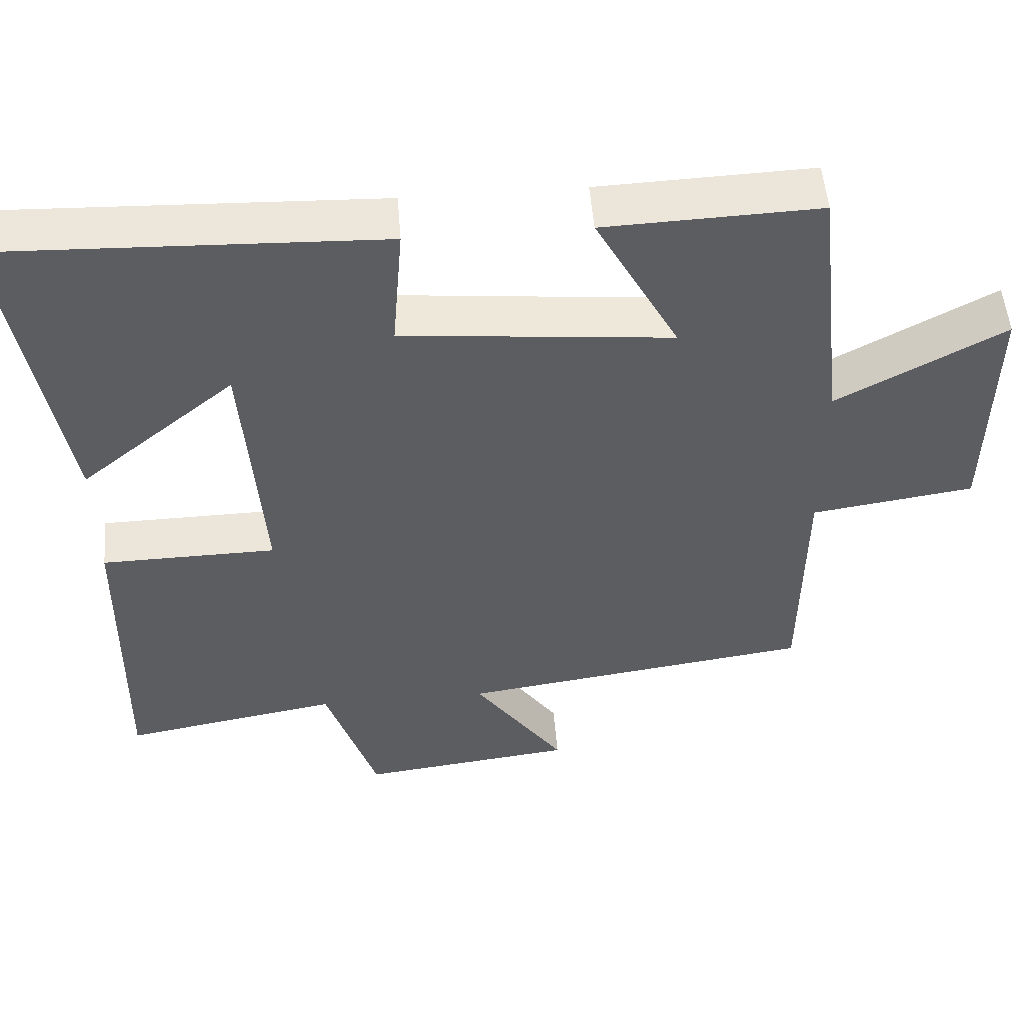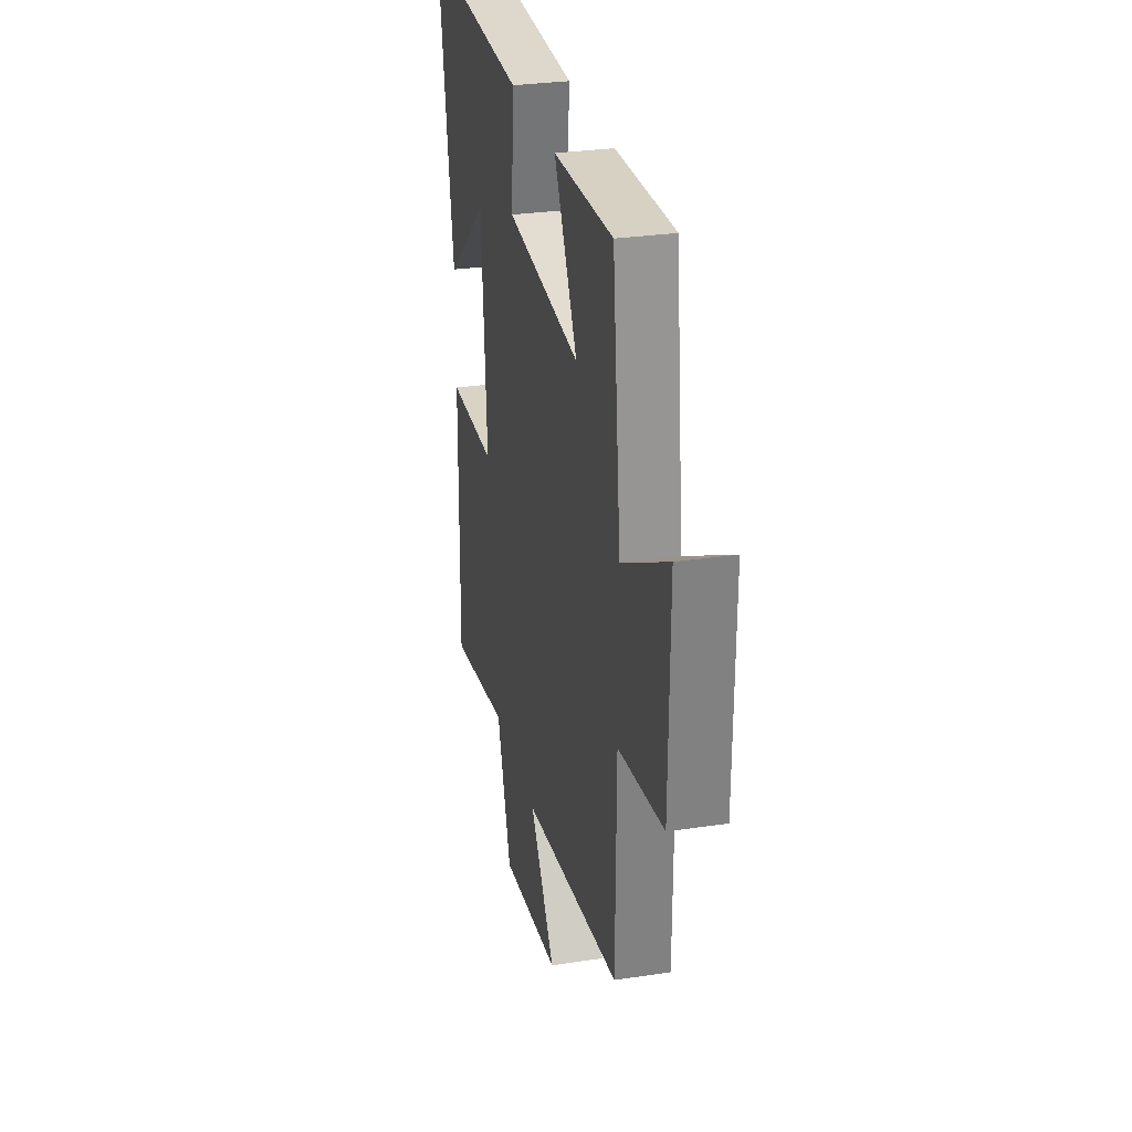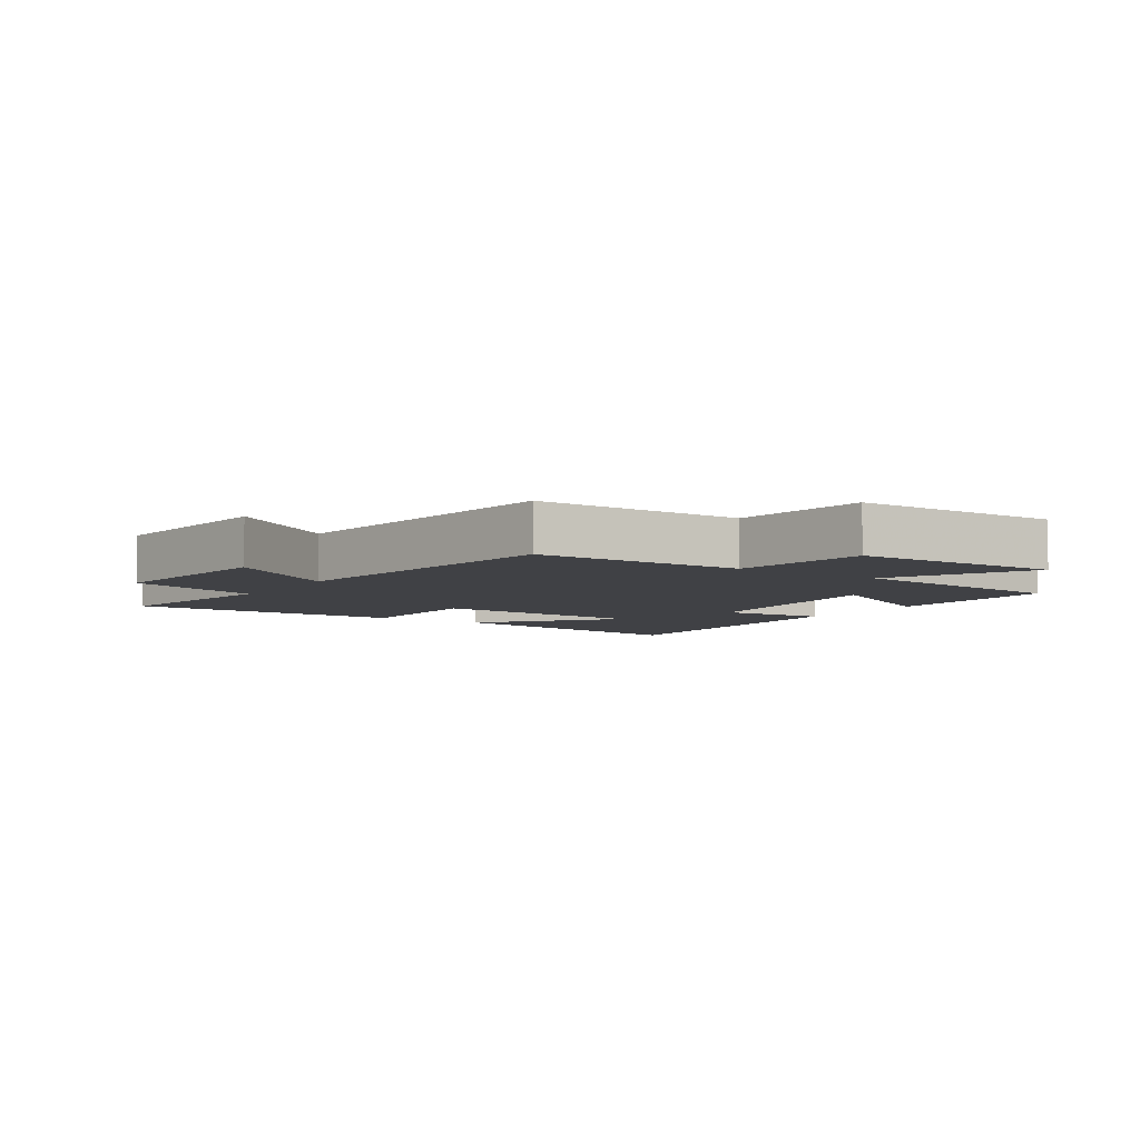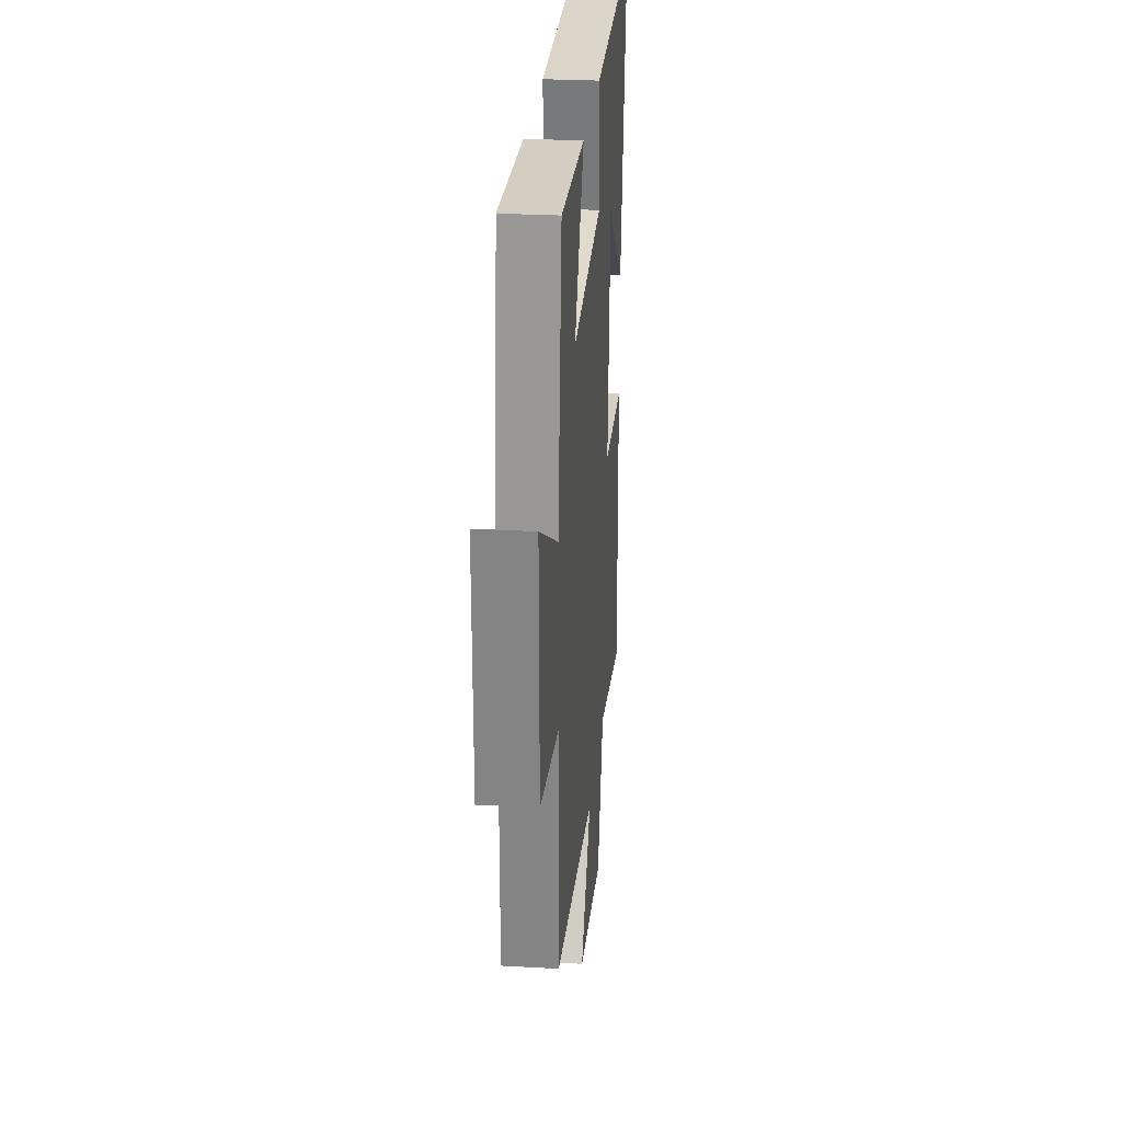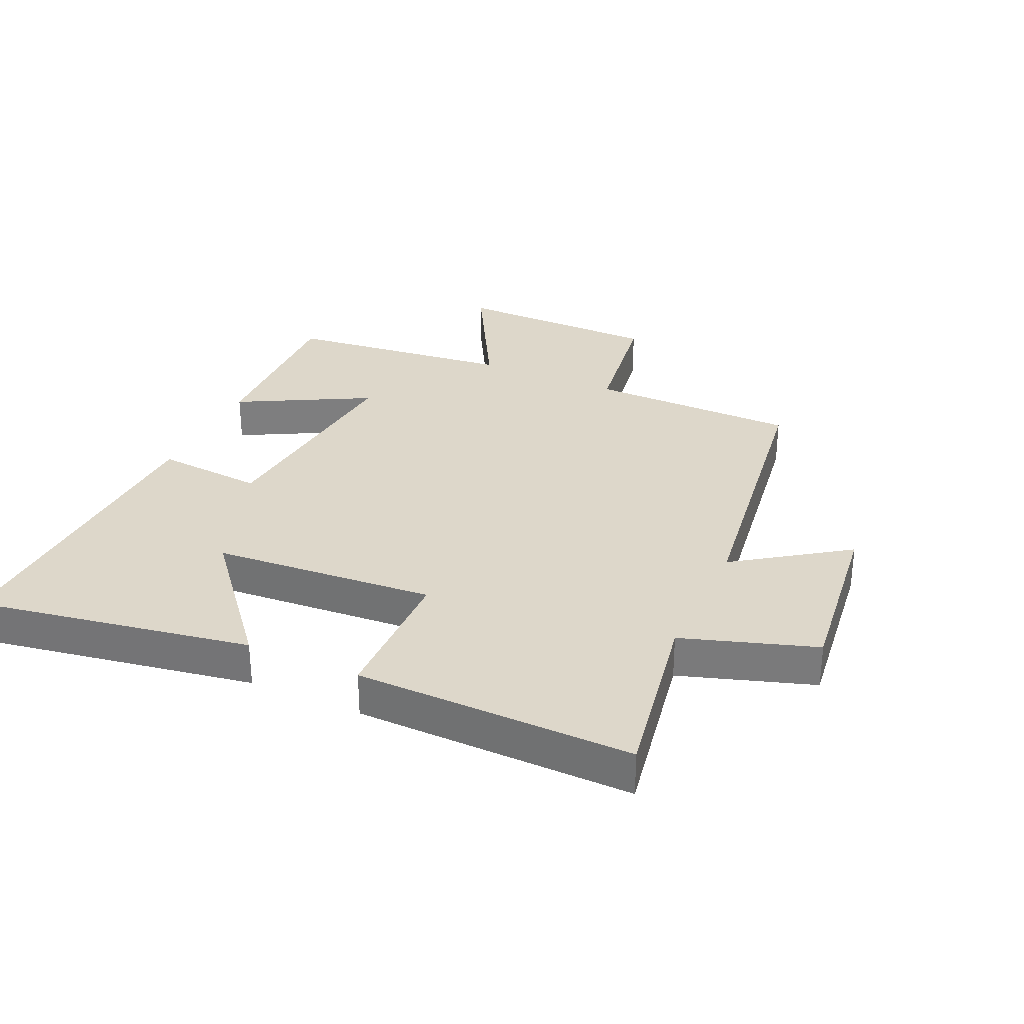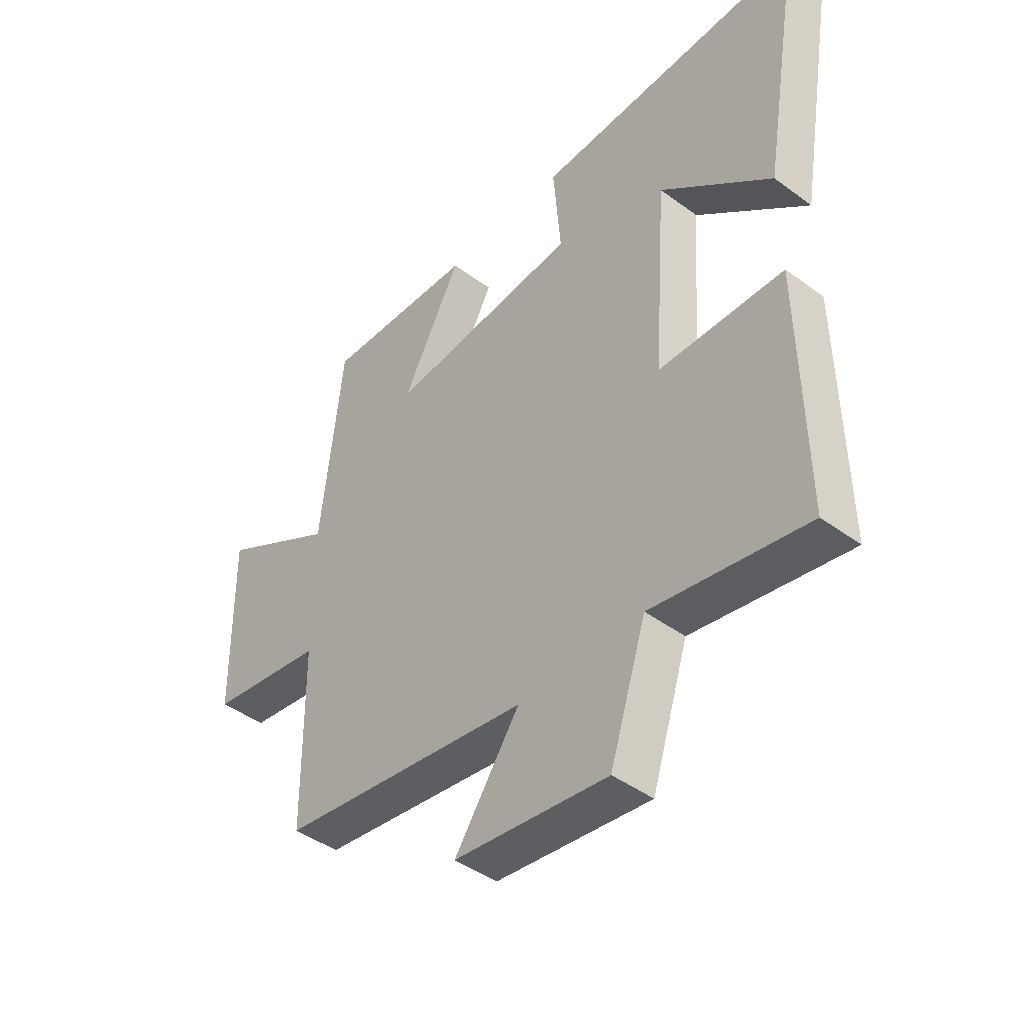
<metadata>
{"format":"obj","ext":"obj","renderer":"f3d","projection":"perspective","resolution":1024,"background":"white","views":[{"elev":52.1,"azim":175.4,"up":"+Z"},{"elev":29.3,"azim":-102.6,"up":"+Z"},{"elev":-5.9,"azim":-123.3,"up":"+Y"},{"elev":27.0,"azim":-84.9,"up":"+Z"},{"elev":30.9,"azim":114.5,"up":"+Y"},{"elev":-44.0,"azim":49.2,"up":"+Z"}]}
</metadata>
<code>
v -0.459 0.07 0.511
v -0.172 0.07 0.5
v -0.284 0.07 0.291
v 0.078 0.07 0.327
v 0.064 0.07 0.5
v 0.575 0.07 0.519
v 0.5 0.07 0.078
v 0.291 0.07 0.252
v 0.265 0.07 -0.104
v 0.5 0.07 -0.108
v 0.507 0.07 -0.552
v 0.215 0.07 -0.5
v 0.146 0.07 -0.712
v -0.144 0.07 -0.676
v -0.021 0.07 -0.5
v -0.497 0.07 -0.432
v -0.5 0.07 -0.097
v -0.719 0.07 -0.064
v -0.723 0.07 0.268
v -0.5 0.07 0.145
v -0.459 0 0.511
v -0.172 0 0.5
v -0.284 0 0.291
v 0.078 0 0.327
v 0.064 0 0.5
v 0.575 0 0.519
v 0.5 0 0.078
v 0.291 0 0.252
v 0.265 0 -0.104
v 0.5 0 -0.108
v 0.507 0 -0.552
v 0.215 0 -0.5
v 0.146 0 -0.712
v -0.144 0 -0.676
v -0.021 0 -0.5
v -0.497 0 -0.432
v -0.5 0 -0.097
v -0.719 0 -0.064
v -0.723 0 0.268
v -0.5 0 0.145
f 17 18 19 20
f 17 20 1
f 16 17 1
f 15 16 1
f 12 13 14 15
f 12 15 1
f 9 10 11 12
f 8 9 12
f 5 6 7 8
f 4 5 8 12
f 3 4 12
f 1 2 3
f 1 3 12
f 40 39 38 37
f 21 40 37
f 21 37 36
f 21 36 35
f 35 34 33 32
f 21 35 32
f 32 31 30 29
f 32 29 28
f 28 27 26 25
f 32 28 25 24
f 32 24 23
f 23 22 21
f 32 23 21
f 1 21 22 2
f 2 22 23 3
f 3 23 24 4
f 4 24 25 5
f 5 25 26 6
f 6 26 27 7
f 7 27 28 8
f 8 28 29 9
f 9 29 30 10
f 10 30 31 11
f 11 31 32 12
f 12 32 33 13
f 13 33 34 14
f 14 34 35 15
f 15 35 36 16
f 16 36 37 17
f 17 37 38 18
f 18 38 39 19
f 19 39 40 20
f 20 40 21 1

</code>
